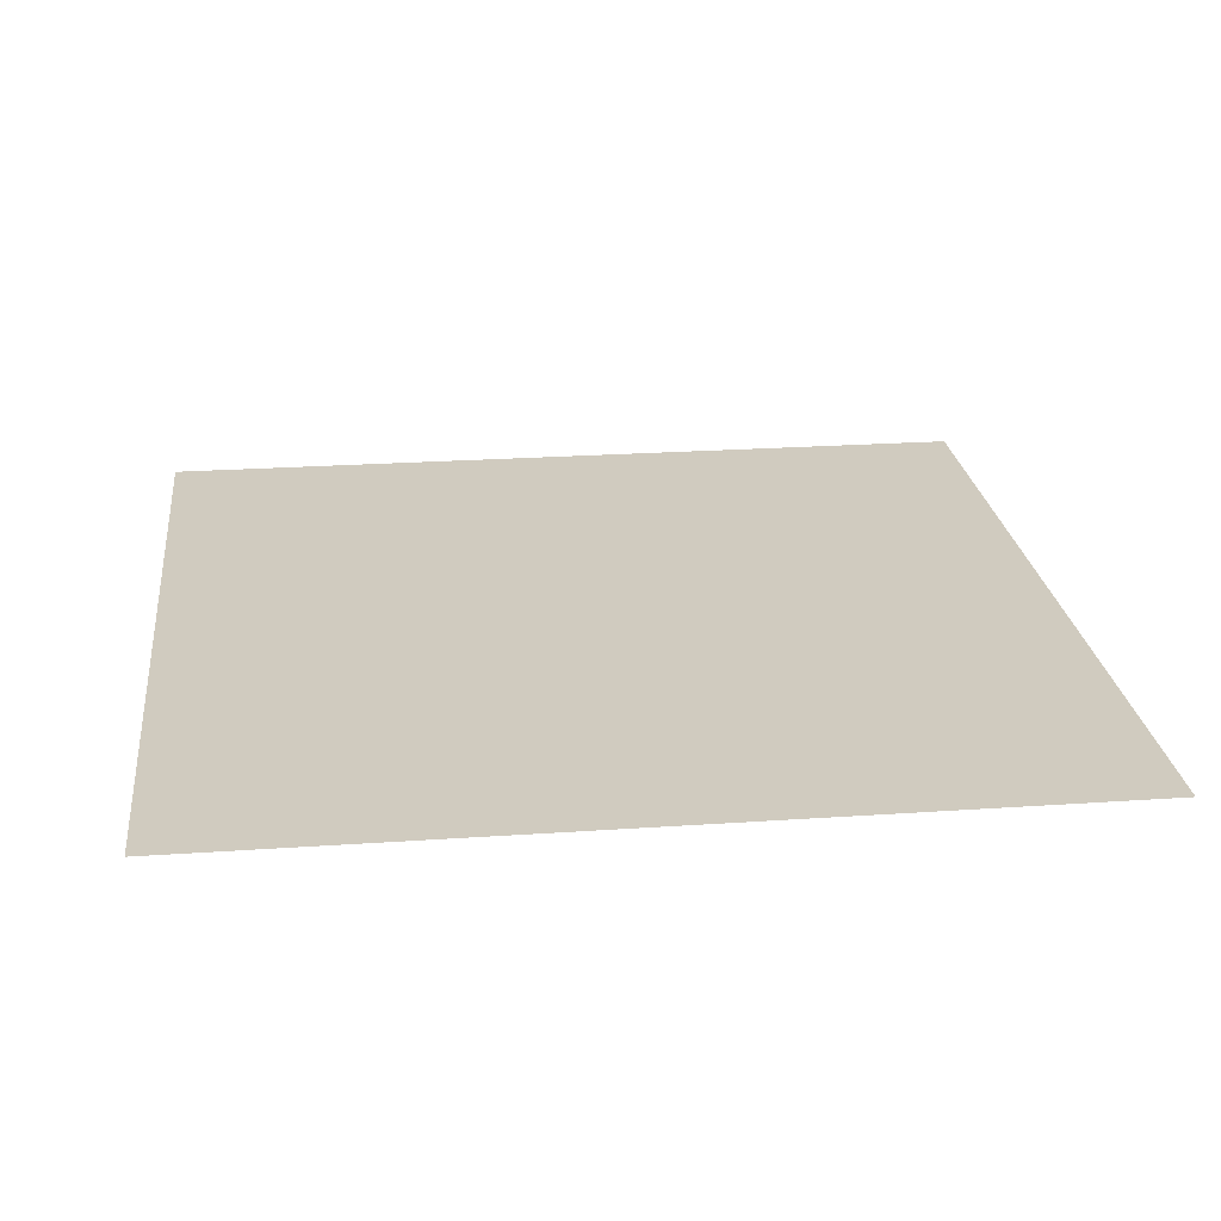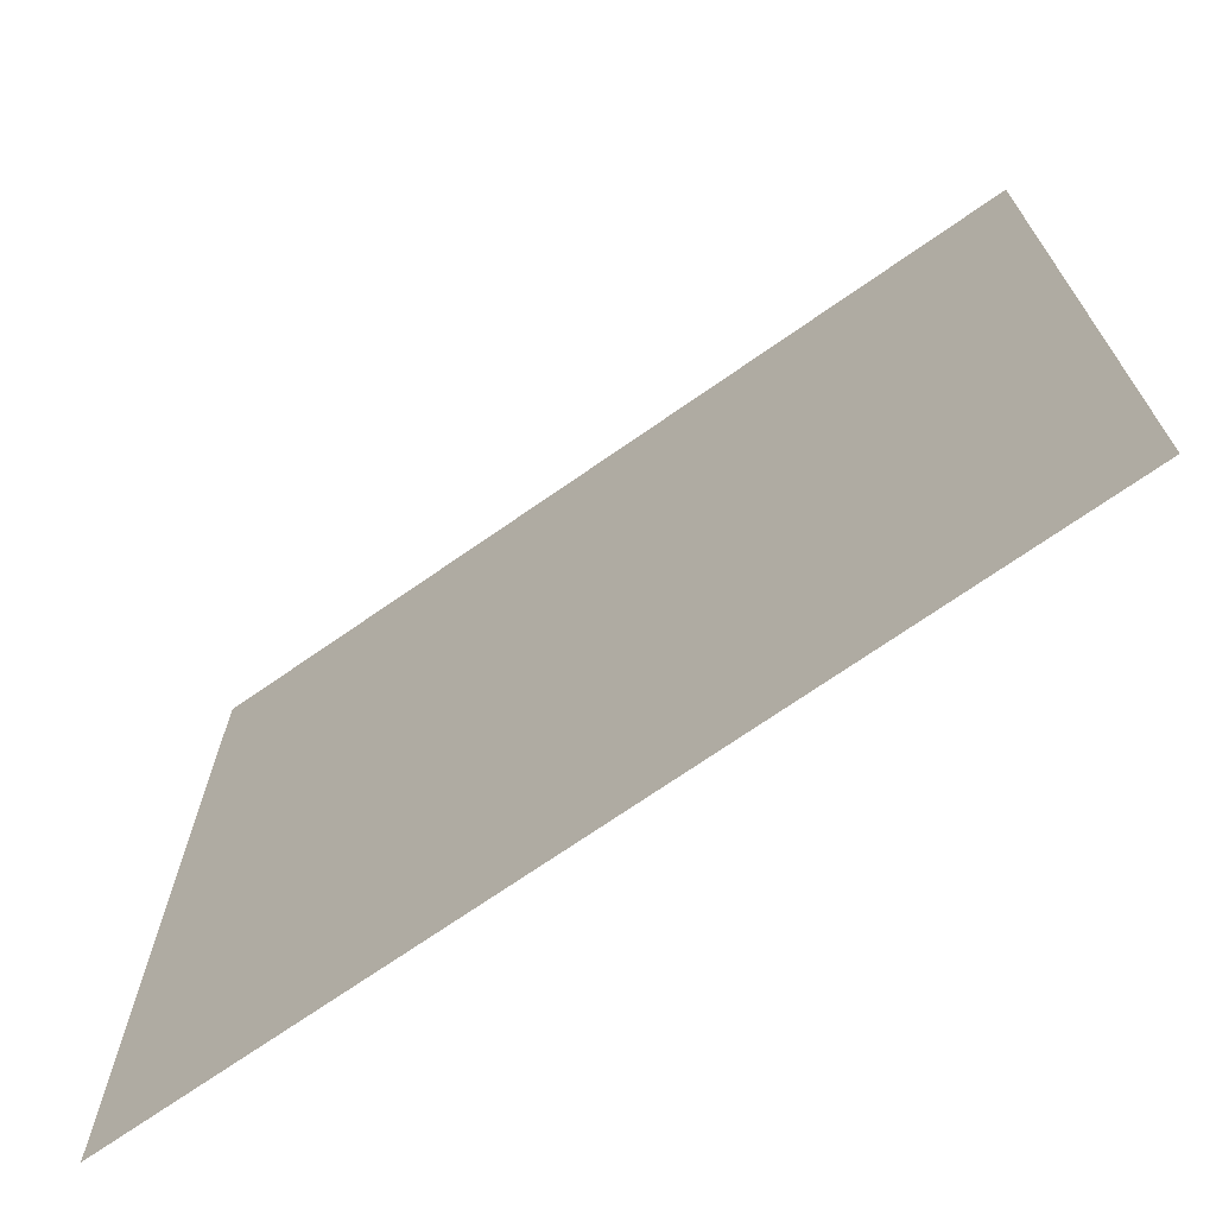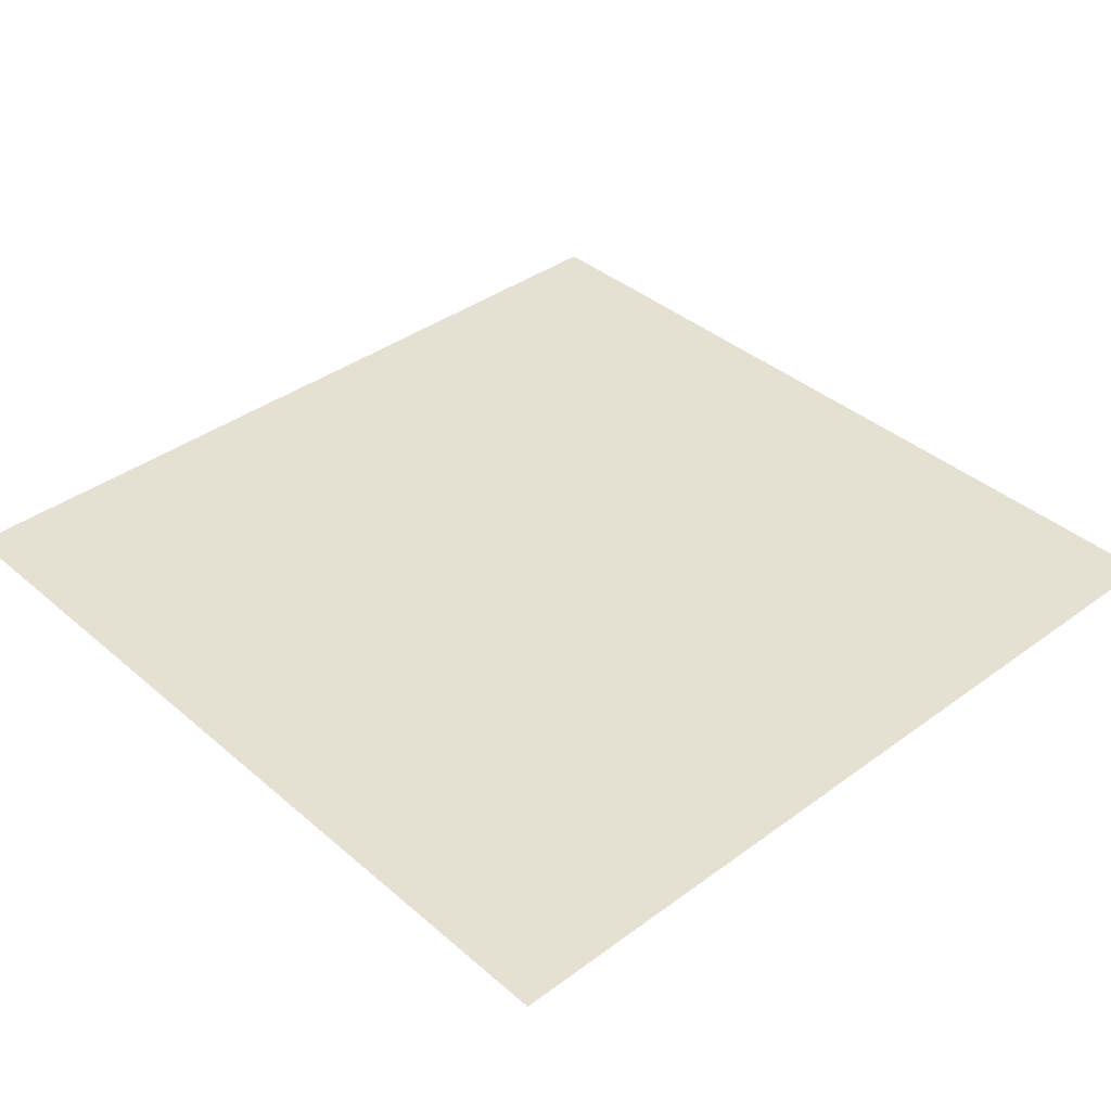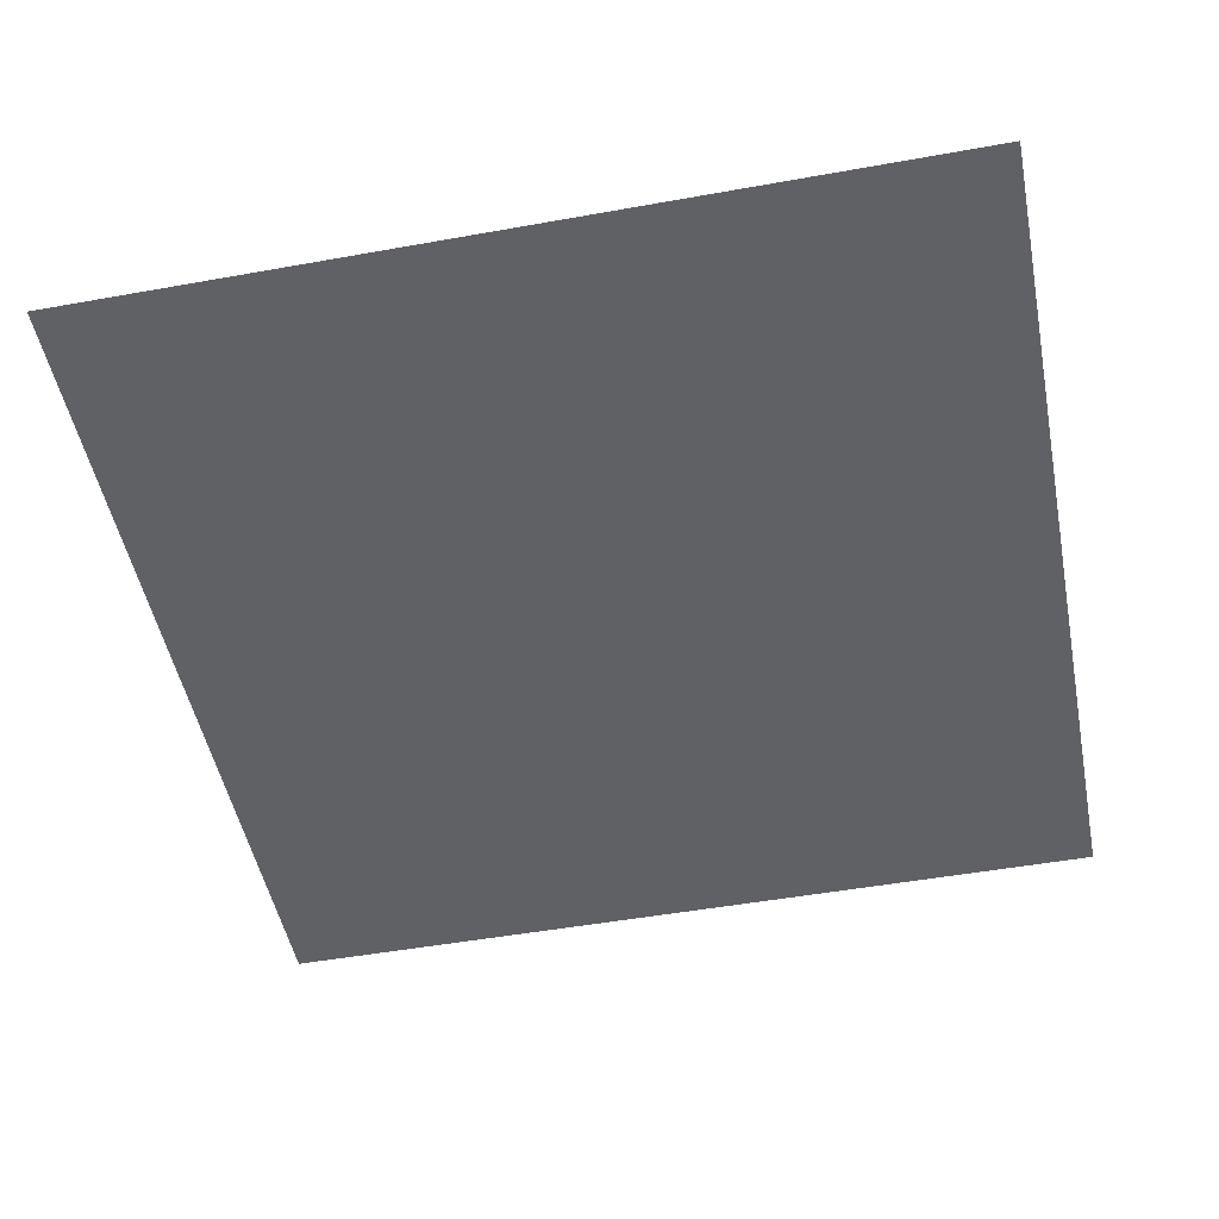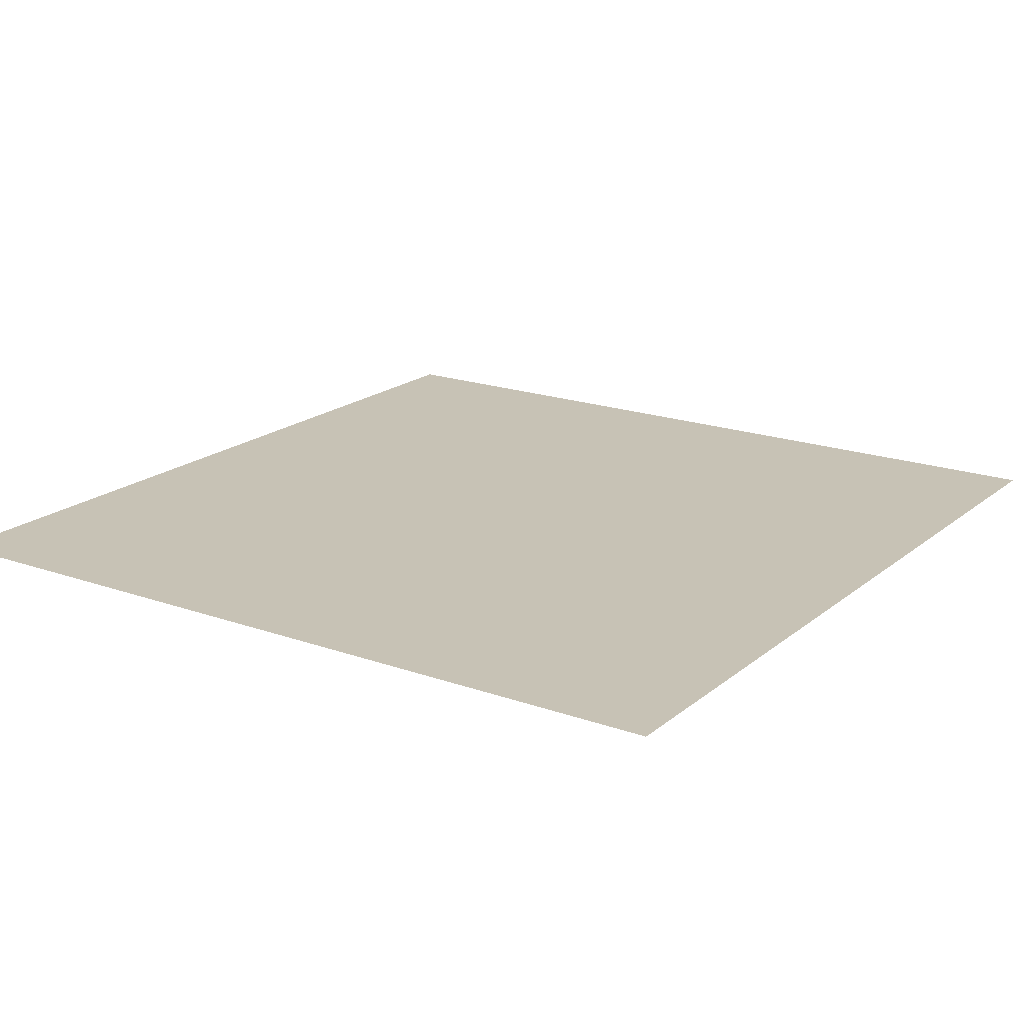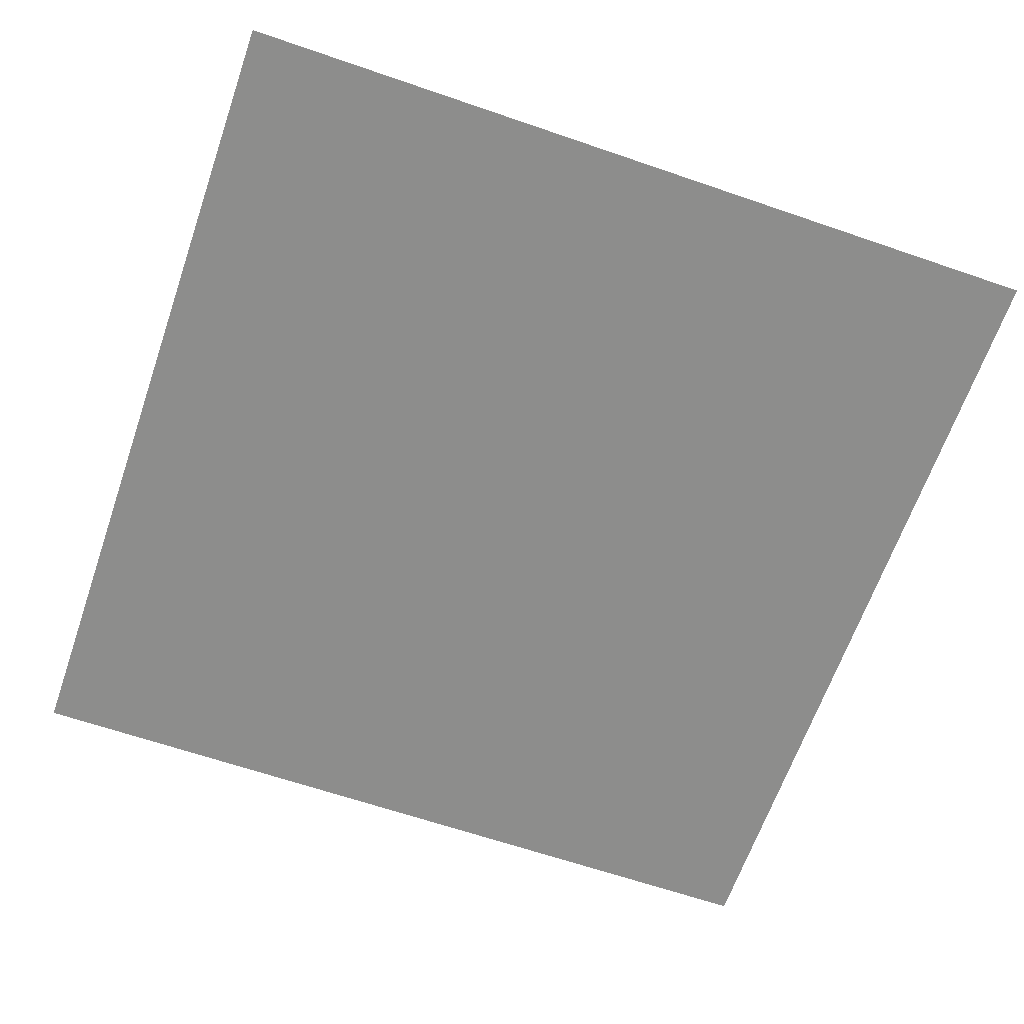
<metadata>
{"format":"obj","ext":"obj","renderer":"f3d","projection":"perspective","resolution":1024,"background":"white","views":[{"elev":23.7,"azim":173.4,"up":"+Z"},{"elev":-71.3,"azim":34.9,"up":"+Y"},{"elev":38.4,"azim":-42.8,"up":"+Z"},{"elev":-49.8,"azim":11.2,"up":"+Z"},{"elev":19.0,"azim":-146.0,"up":"+Z"},{"elev":-64.5,"azim":70.9,"up":"+Z"}]}
</metadata>
<code>
v -59.52 -71.68 0
v -60.8 -71.68 0
v -60.8 -70.4 0
v -59.52 -70.4 0
g GroundFirst_mesh_0029
f 1 2 3 4

</code>
